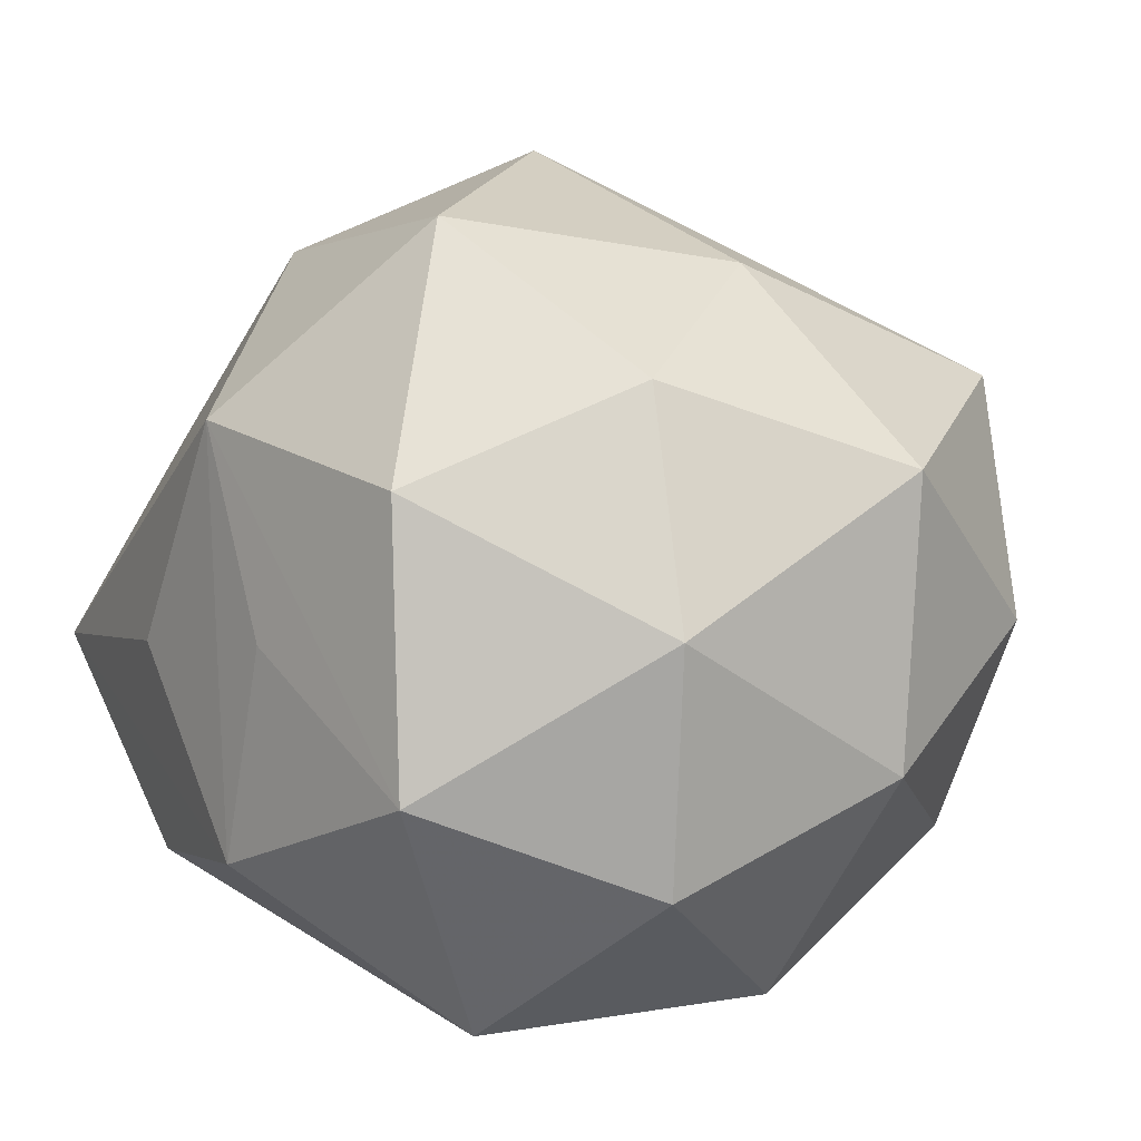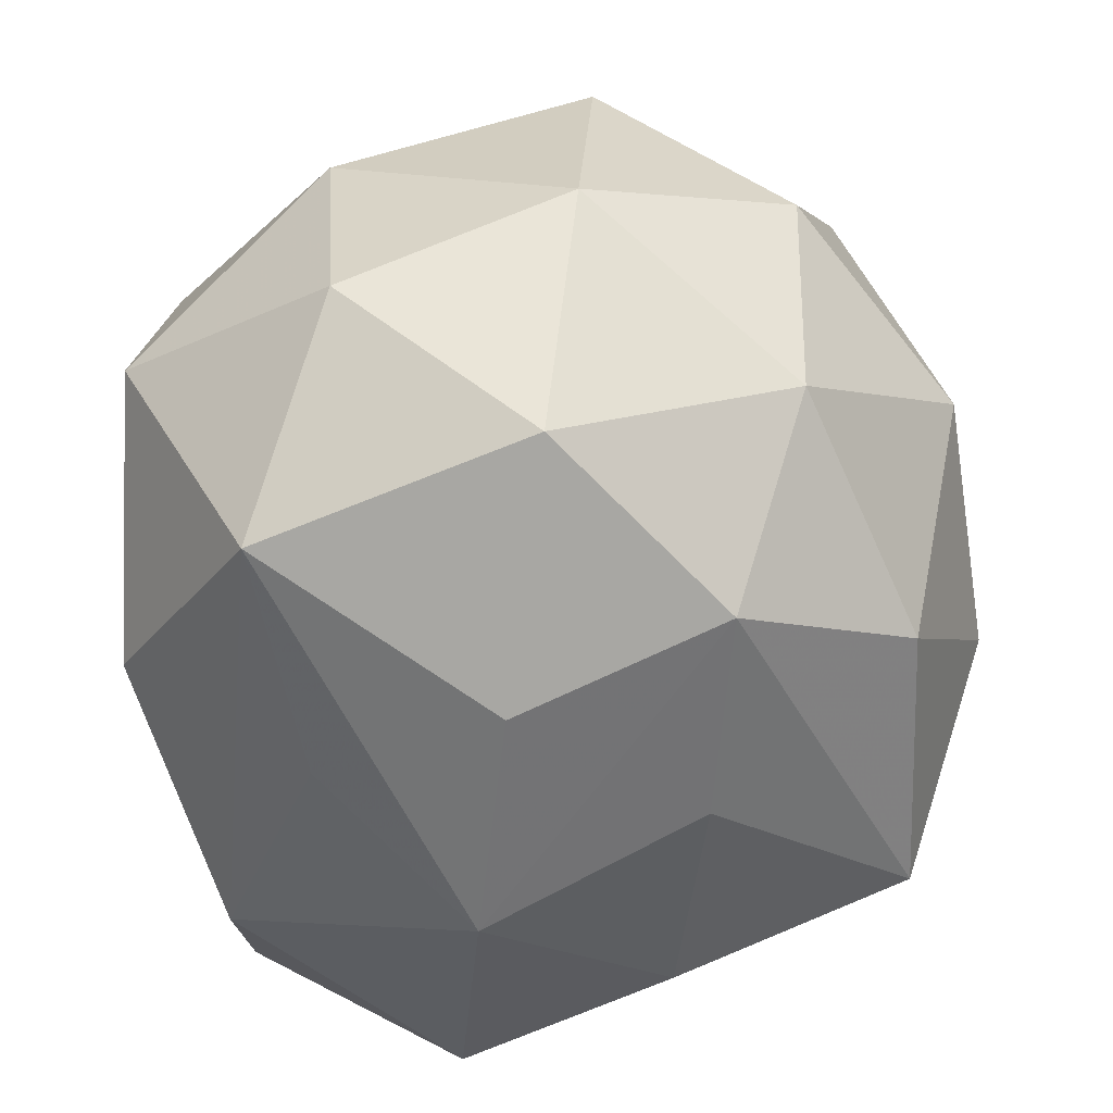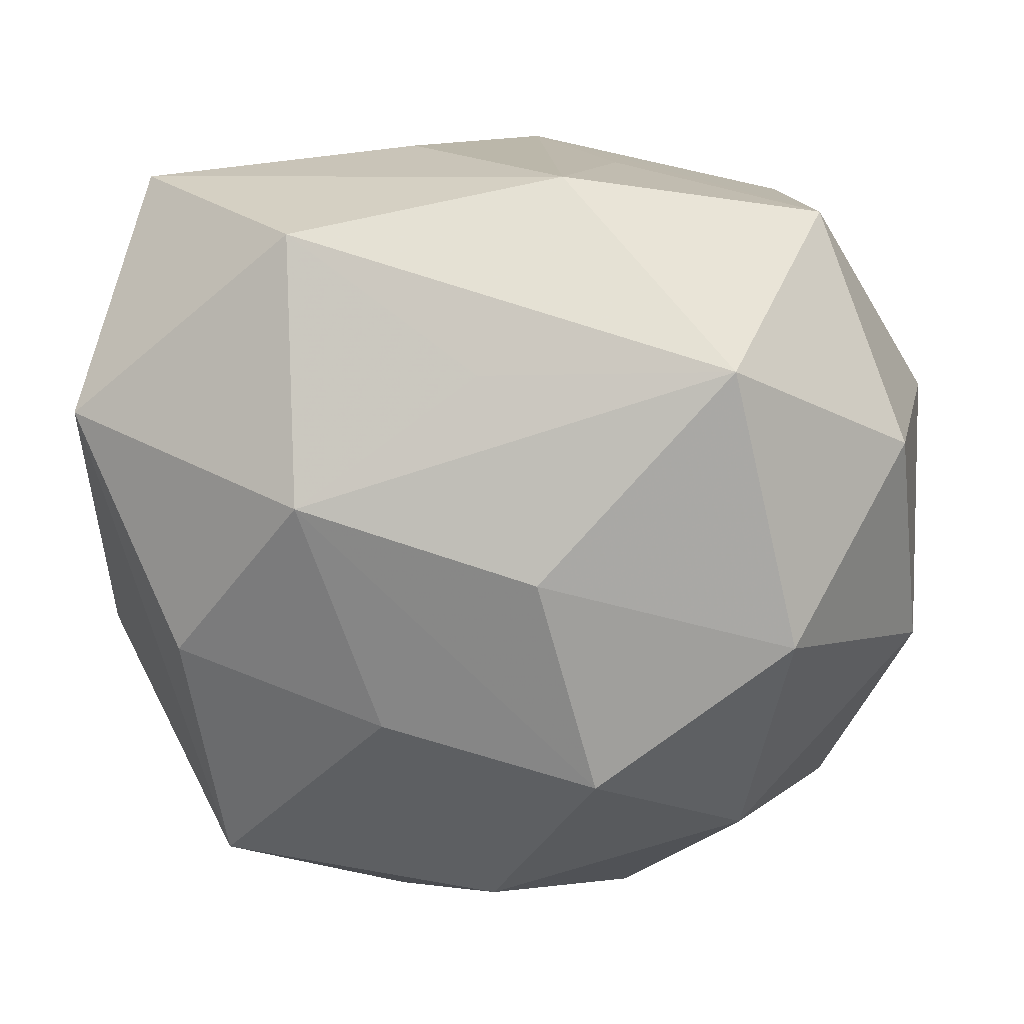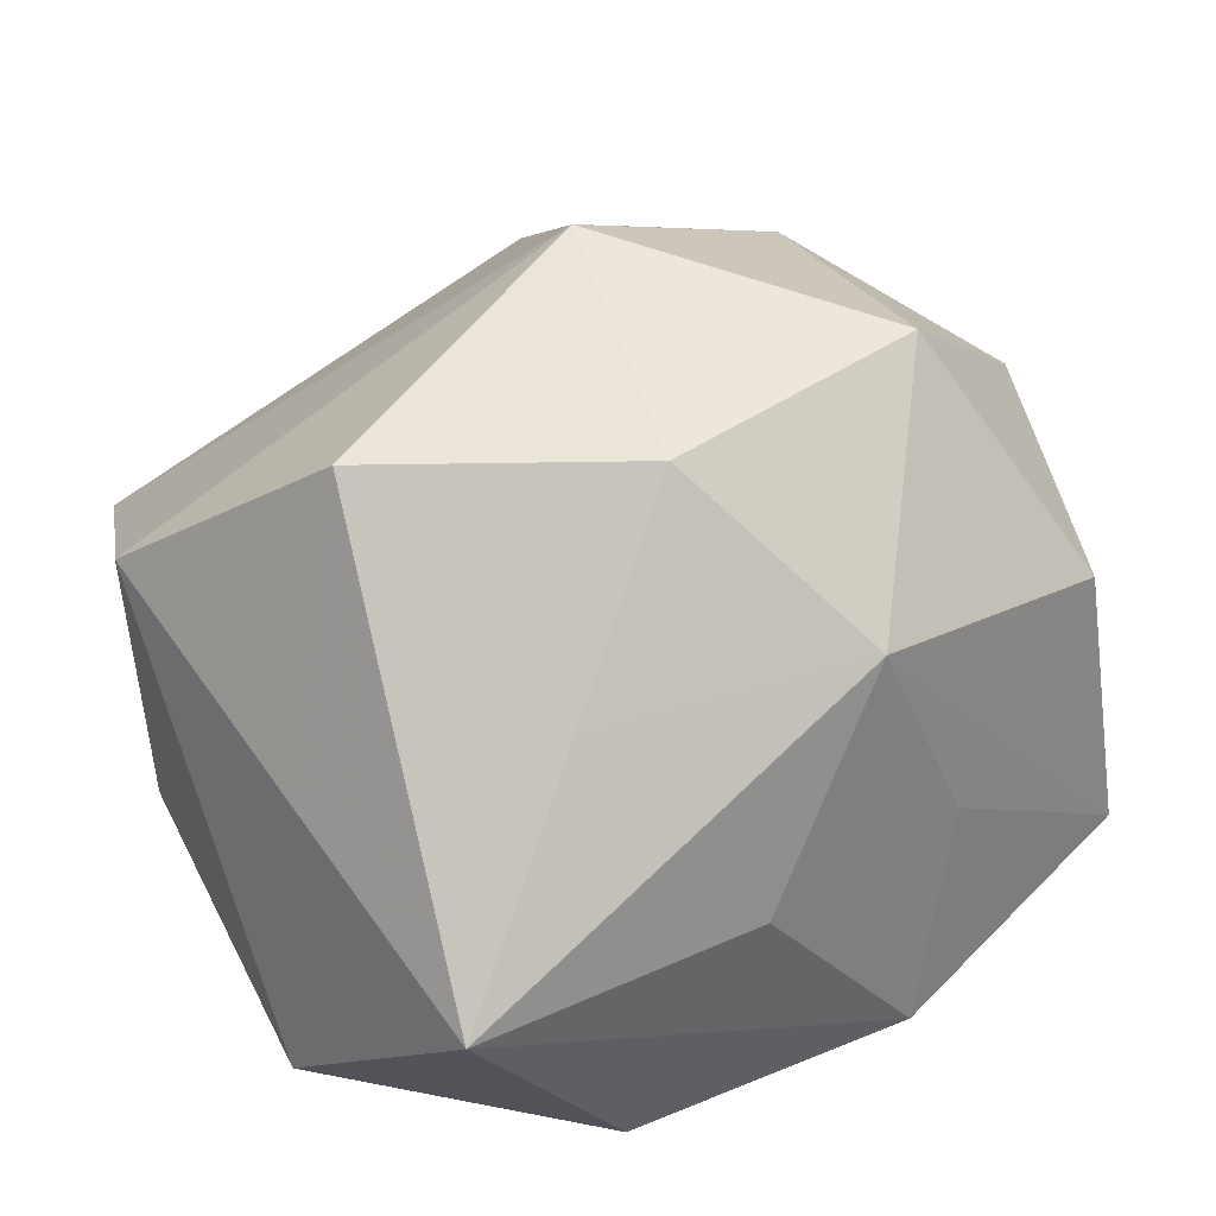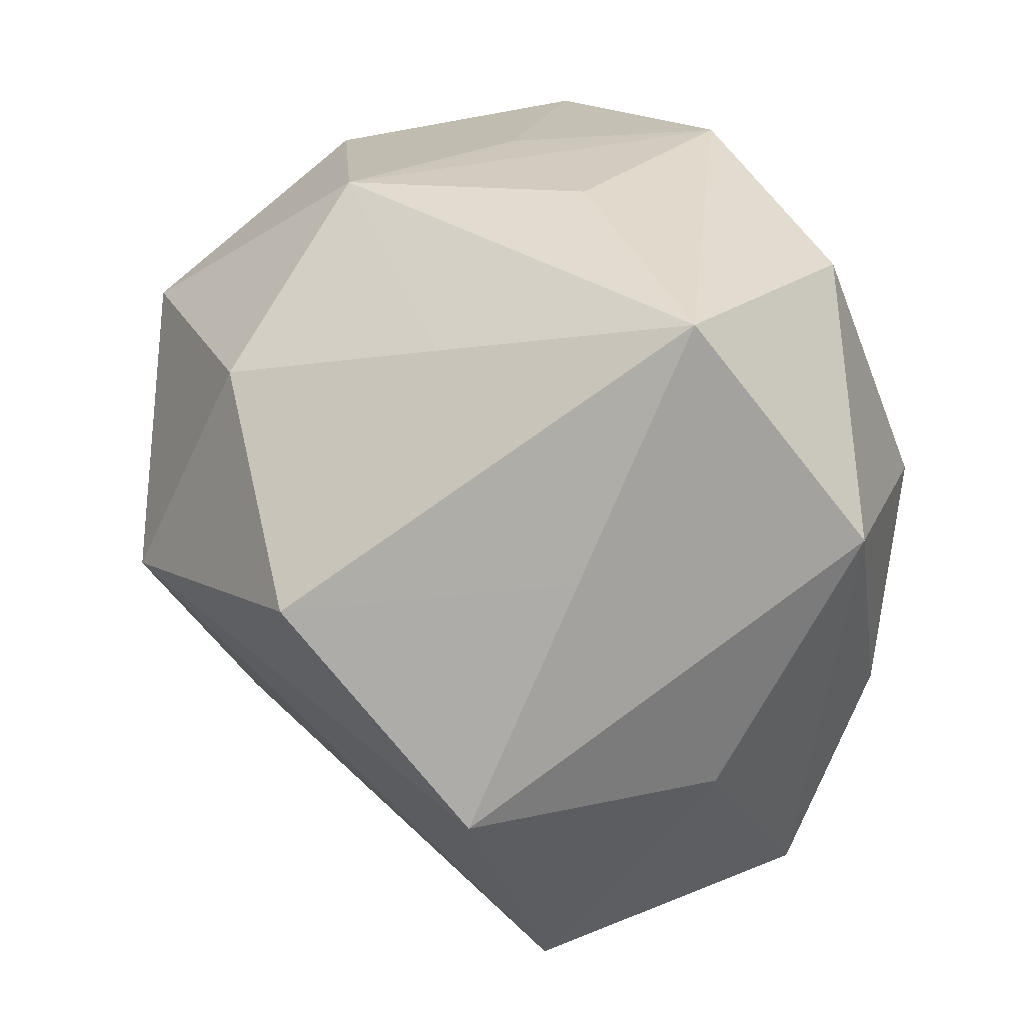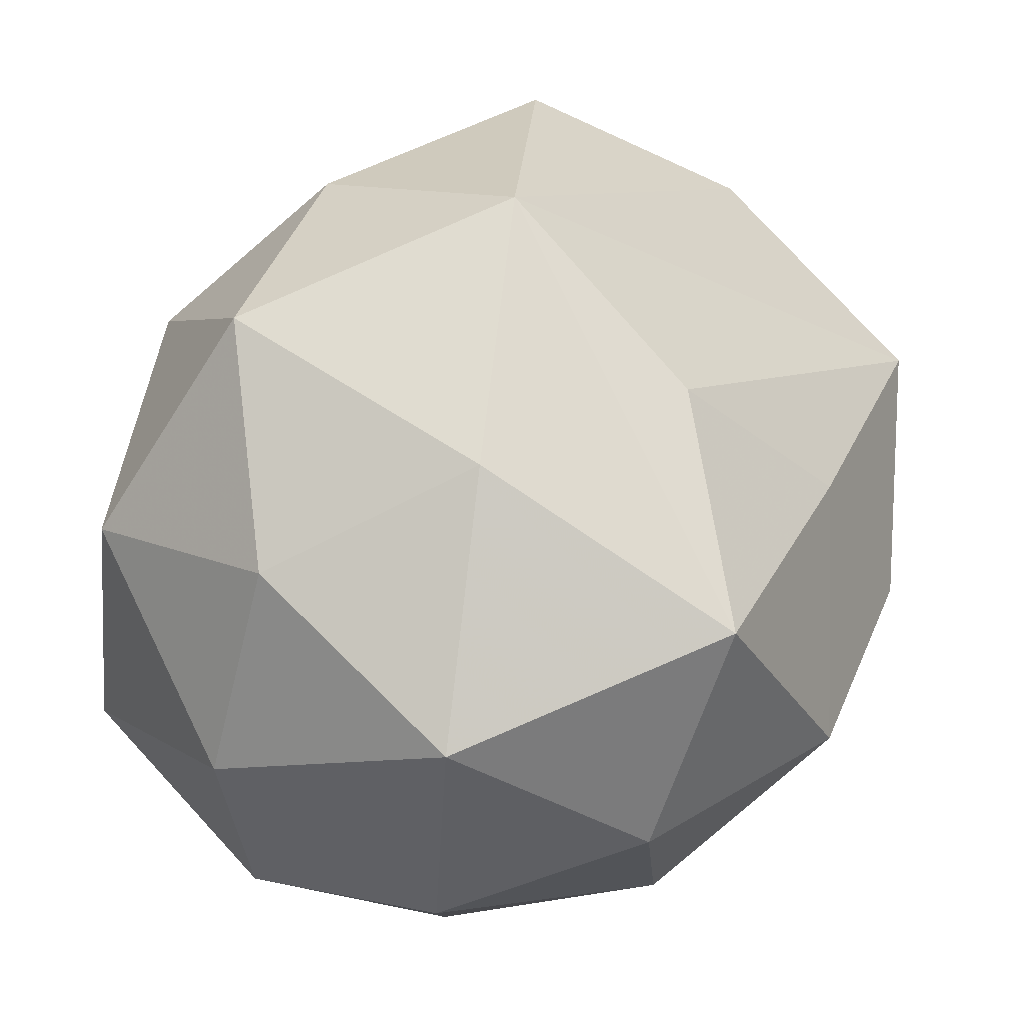
<metadata>
{"format":"obj","ext":"obj","renderer":"f3d","projection":"perspective","resolution":1024,"background":"white","views":[{"elev":7.7,"azim":-120.7,"up":"+Z"},{"elev":-63.7,"azim":-81.3,"up":"+Z"},{"elev":14.9,"azim":-176.4,"up":"+Y"},{"elev":33.3,"azim":147.8,"up":"+Z"},{"elev":28.2,"azim":76.4,"up":"+Y"},{"elev":47.3,"azim":-68.5,"up":"+Z"}]}
</metadata>
<code>
v 0.03279 -0.03803 -0.02412
v -0.04989 -0.01256 -0.0128
v -0.04702 0.01357 -0.02335
v 0.04325 0.04129 -0.006027
v -0.005709 0.001719 -0.04424
v -0.02741 -0.04011 0.02622
v -0.04044 0.01199 0.02836
v 0.04895 -0.01361 -0.008701
v -0.01222 -0.02284 -0.04122
v -0.002053 0.04321 0.02293
v 0.01234 -0.01722 -0.03783
v -0.01851 0.02425 0.04426
v -0.03284 0.03719 0.01785
v -0.01283 0.04264 0.0003257
v -0.02905 -0.03316 -0.02416
v -0.003425 -0.02573 0.03703
v -0.02523 -0.008722 0.03917
v 0.051 -0.01402 0.02082
v 0.01343 -0.04995 -0.006055
v -0.03431 -0.006651 -0.0386
v 0.01155 0.02638 0.03997
v -0.04991 -0.01445 0.01879
v 0.005295 -0.0008668 0.05126
v 0.005433 -0.04188 0.01817
v 0.02137 0.009124 -0.04082
v 0.03949 -0.04205 0.008943
v 0.0376 0.00894 0.03897
v -0.03701 0.03871 -0.01286
v -0.02698 0.02516 -0.04028
v -0.007384 0.04397 -0.02375
v 0.0234 0.03792 -0.02898
v 0.03666 -0.01024 -0.03196
v -0.01513 -0.05 -0.002848
v 0.04716 0.0135 0.007466
v 0.0265 0.03347 0.01846
v 0.0002248 -0.04157 -0.0278
v 0.001308 0.02376 -0.03743
v -0.03993 -0.03538 0.0004813
v 0.04949 0.01606 -0.02454
v 0.01152 0.04481 -0.00233
v -0.05091 0.01483 0.003574
f 14 28 10
f 33 36 19
f 15 36 33
f 10 28 13
f 13 12 10
f 17 6 23
f 23 12 17
f 22 6 17
f 23 6 16
f 16 26 23
f 10 12 21
f 21 35 10
f 27 35 21
f 21 12 23
f 23 27 21
f 23 26 18
f 18 27 23
f 15 2 20
f 41 2 22
f 41 13 28
f 29 28 30
f 28 14 30
f 30 14 10
f 38 33 6
f 38 6 22
f 22 2 38
f 38 2 15
f 15 33 38
f 24 16 6
f 26 16 24
f 19 26 24
f 24 33 19
f 6 33 24
f 34 18 39
f 27 18 34
f 39 18 8
f 8 18 26
f 29 20 3
f 3 20 2
f 3 28 29
f 3 41 28
f 2 41 3
f 9 36 15
f 15 20 9
f 12 13 7
f 13 41 7
f 7 41 22
f 22 17 7
f 7 17 12
f 10 35 4
f 4 34 39
f 4 35 27
f 27 34 4
f 36 9 1
f 39 8 1
f 1 8 26
f 1 26 19
f 19 36 1
f 5 20 29
f 5 9 20
f 40 30 10
f 10 4 40
f 40 4 30
f 30 4 31
f 31 37 29
f 29 30 31
f 31 4 39
f 29 37 25
f 25 5 29
f 37 31 25
f 25 31 39
f 9 5 25
f 11 1 9
f 9 25 11
f 1 11 32
f 32 11 25
f 39 1 32
f 32 25 39

</code>
